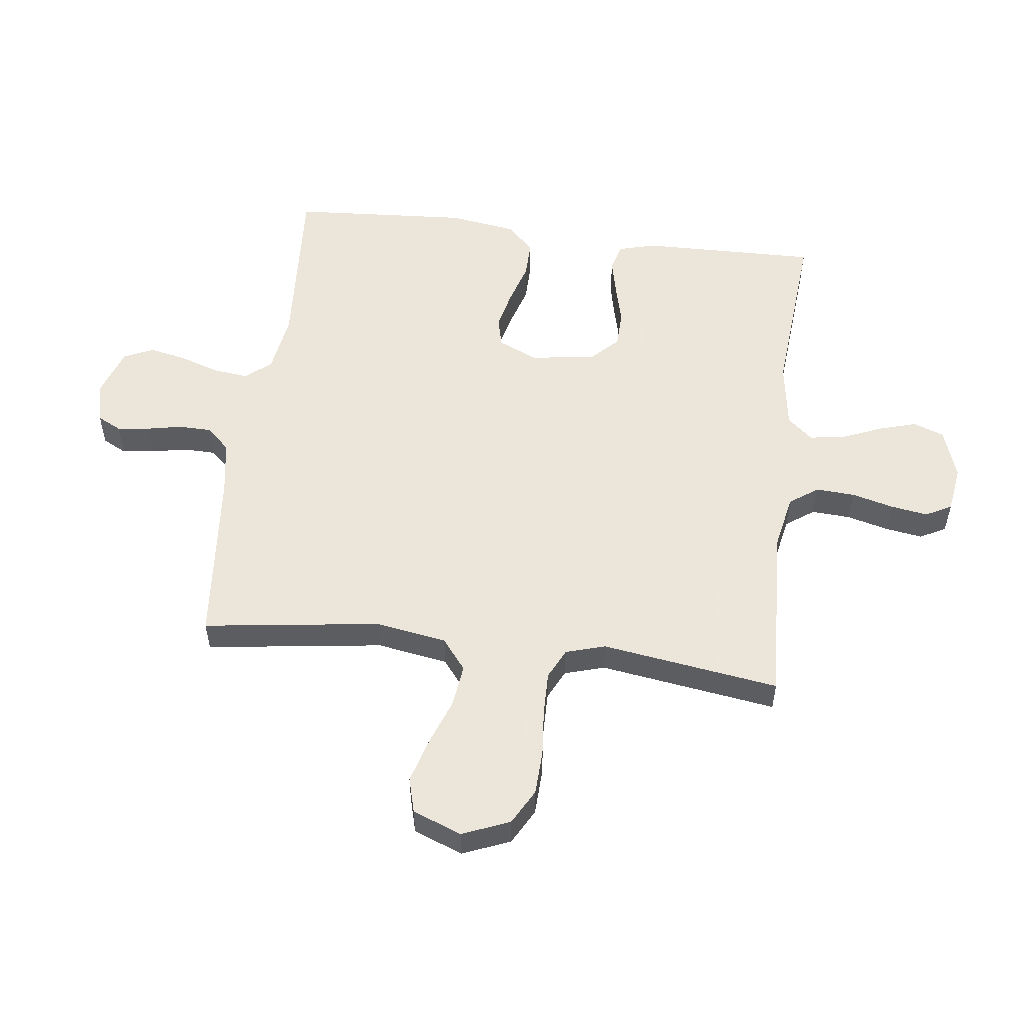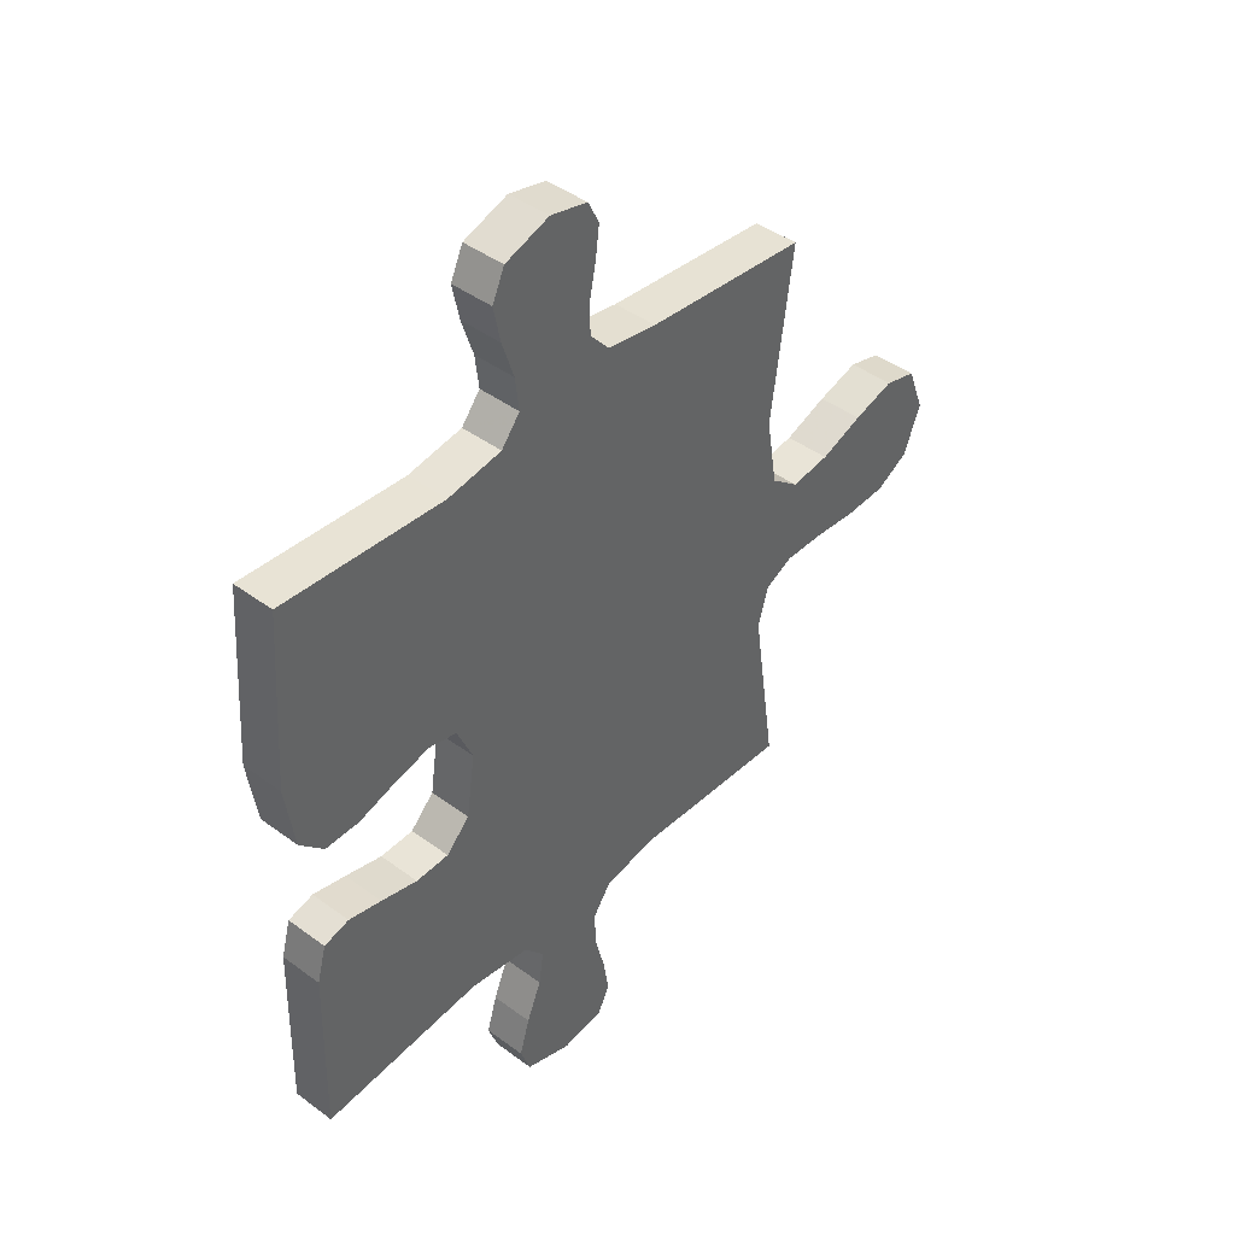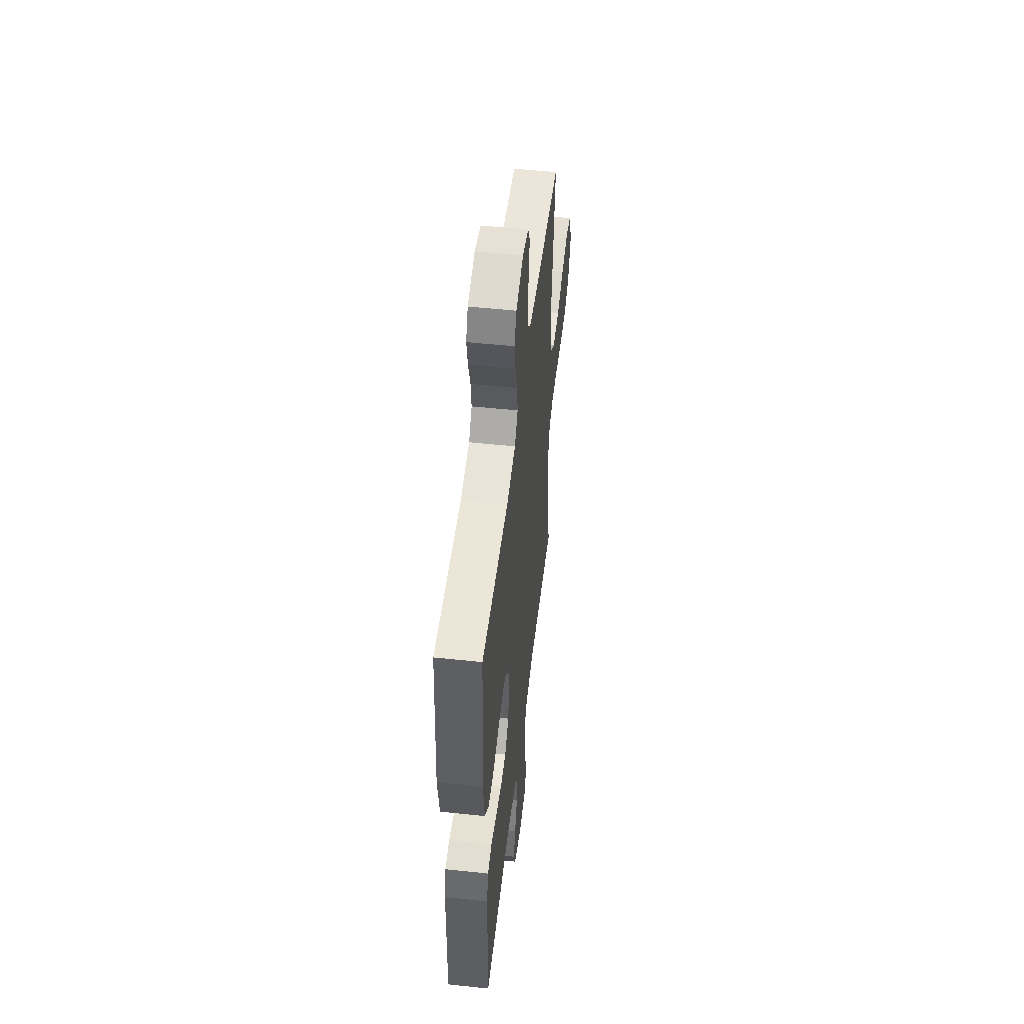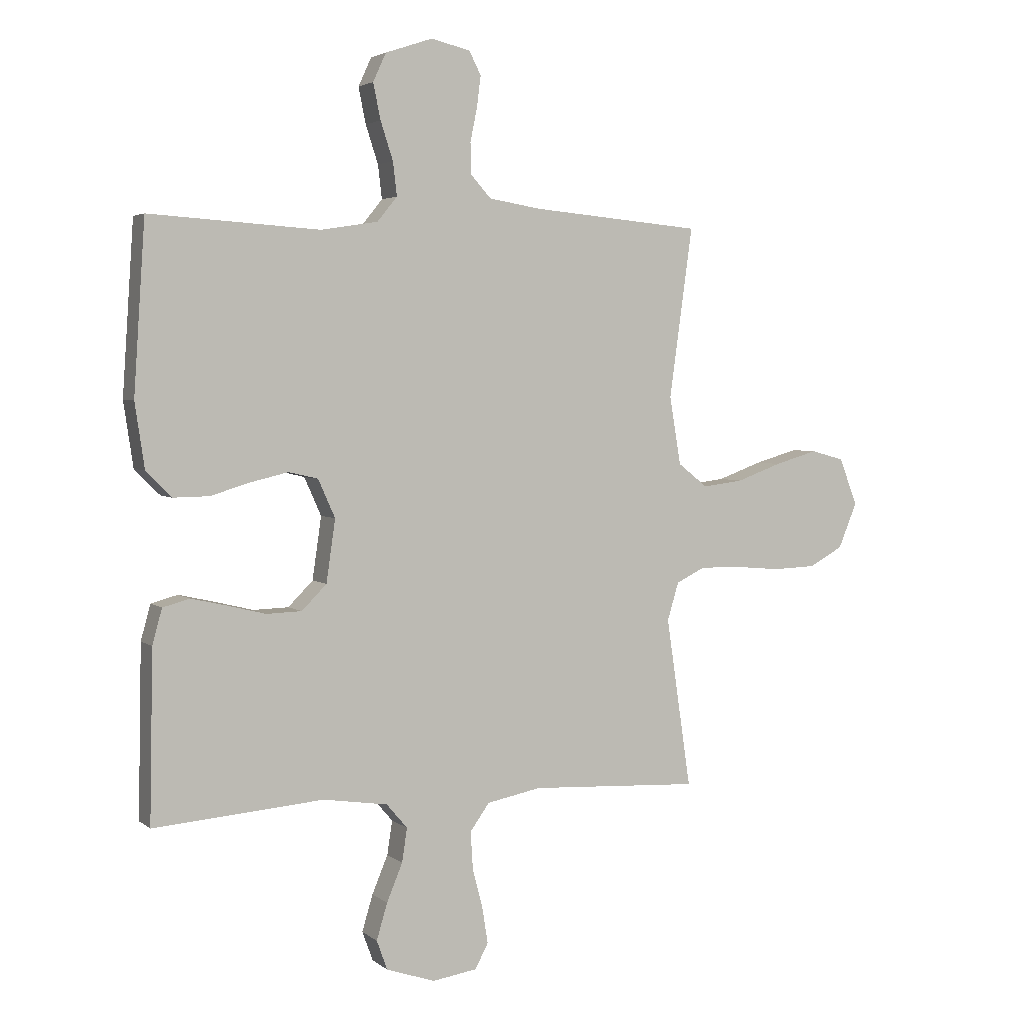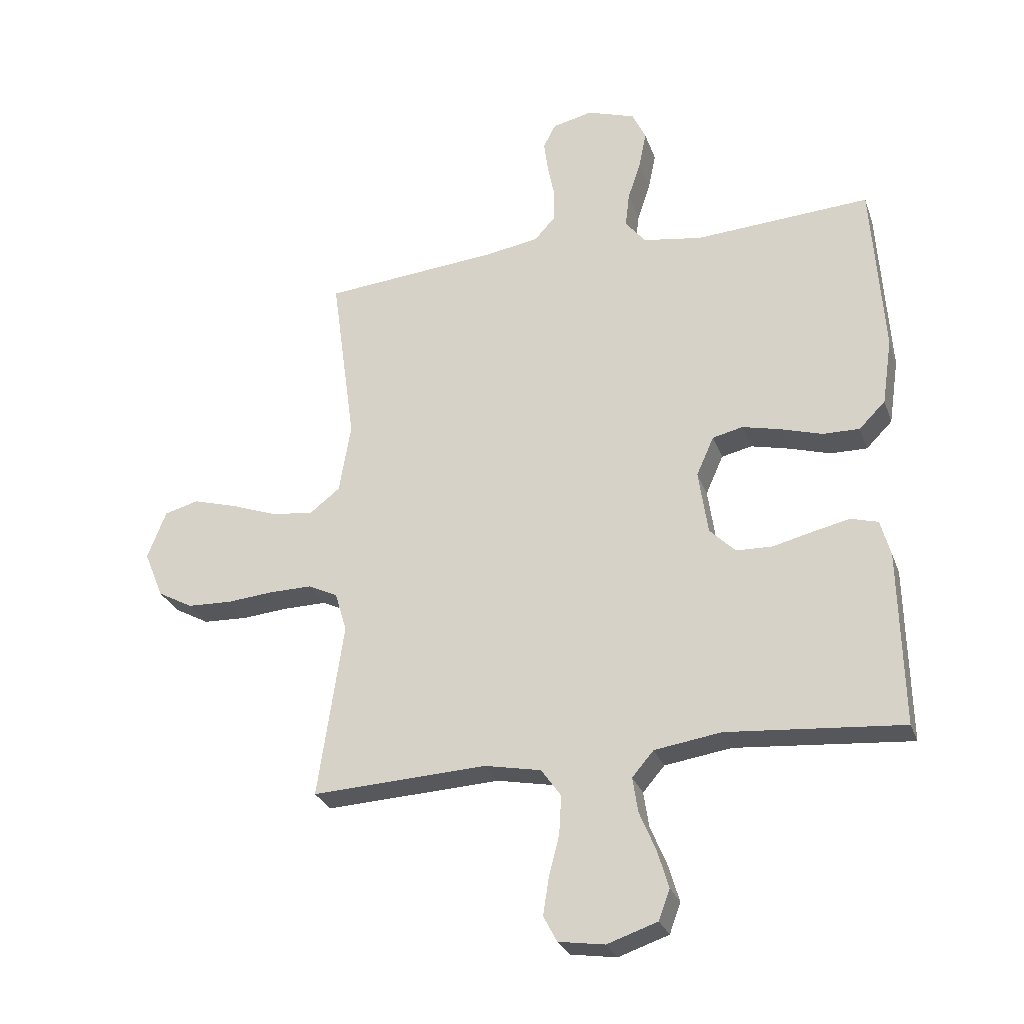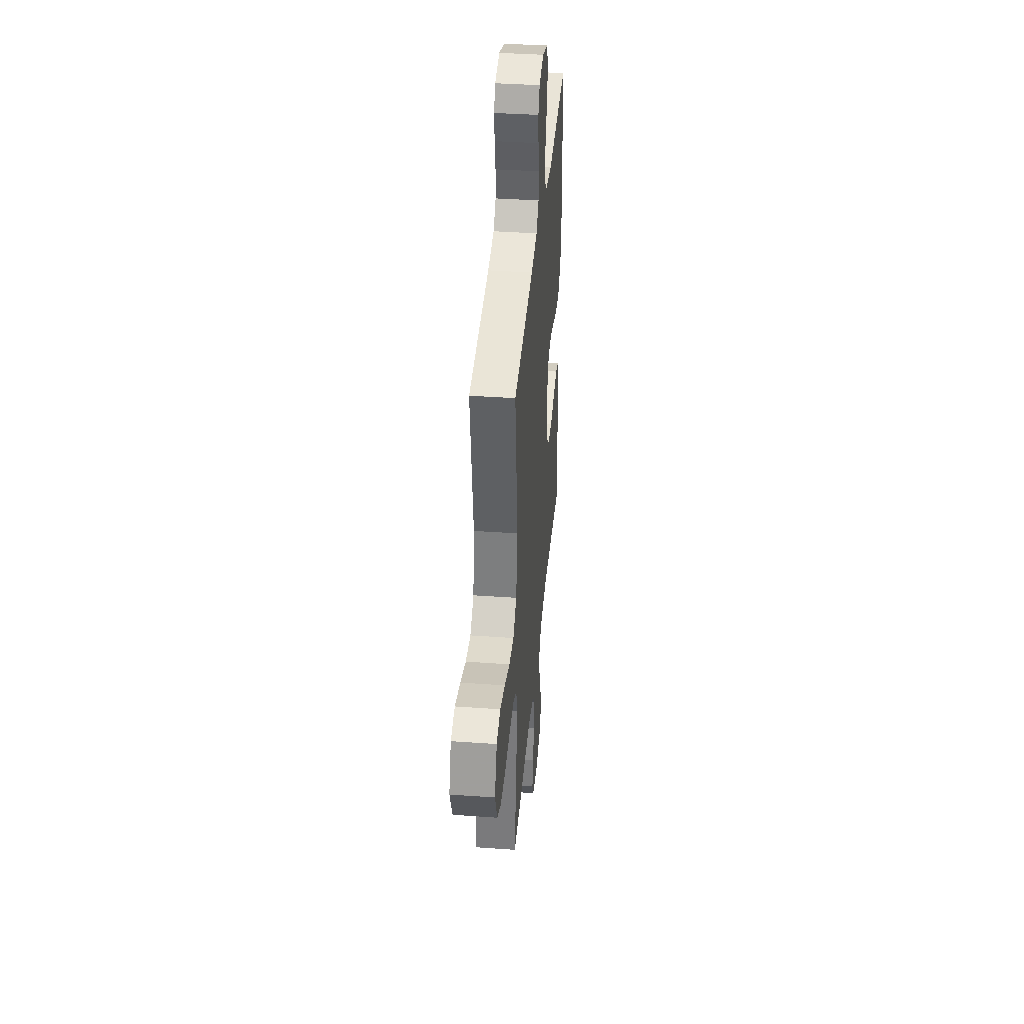
<metadata>
{"format":"obj","ext":"obj","renderer":"f3d","projection":"perspective","resolution":1024,"background":"white","views":[{"elev":54.2,"azim":97.1,"up":"+Y"},{"elev":43.0,"azim":-48.7,"up":"+Z"},{"elev":51.7,"azim":-83.4,"up":"+Z"},{"elev":3.5,"azim":-24.3,"up":"+Z"},{"elev":-27.9,"azim":-162.5,"up":"+Z"},{"elev":39.5,"azim":95.1,"up":"+Z"}]}
</metadata>
<code>
v 0.5 0.07 0.5
v 0.459 0.07 0.2
v 0.479 0.07 0.08
v 0.531 0.07 0.039
v 0.603 0.07 0.048
v 0.682 0.07 0.077
v 0.758 0.07 0.099
v 0.817 0.07 0.083
v 0.849 0.07 0
v 0.816 0.07 -0.08
v 0.756 0.07 -0.113
v 0.68 0.07 -0.116
v 0.6 0.07 -0.109
v 0.527 0.07 -0.108
v 0.476 0.07 -0.133
v 0.456 0.07 -0.2
v 0.5 0.07 -0.5
v 0.2 0.07 -0.485
v 0.104 0.07 -0.504
v 0.07 0.07 -0.552
v 0.074 0.07 -0.618
v 0.092 0.07 -0.688
v 0.102 0.07 -0.751
v 0.079 0.07 -0.795
v 0 0.07 -0.807
v -0.086 0.07 -0.778
v -0.105 0.07 -0.726
v -0.086 0.07 -0.662
v -0.058 0.07 -0.595
v -0.049 0.07 -0.535
v -0.086 0.07 -0.492
v -0.2 0.07 -0.475
v -0.5 0.07 -0.5
v -0.494 0.07 -0.2
v -0.477 0.07 -0.138
v -0.43 0.07 -0.125
v -0.368 0.07 -0.139
v -0.299 0.07 -0.156
v -0.237 0.07 -0.154
v -0.193 0.07 -0.11
v -0.177 0.07 0
v -0.207 0.07 0.067
v -0.259 0.07 0.079
v -0.326 0.07 0.063
v -0.395 0.07 0.042
v -0.458 0.07 0.041
v -0.503 0.07 0.086
v -0.52 0.07 0.2
v -0.5 0.07 0.5
v -0.2 0.07 0.481
v -0.099 0.07 0.497
v -0.064 0.07 0.54
v -0.071 0.07 0.599
v -0.093 0.07 0.666
v -0.106 0.07 0.729
v -0.083 0.07 0.779
v 0 0.07 0.807
v 0.069 0.07 0.791
v 0.09 0.07 0.75
v 0.083 0.07 0.695
v 0.071 0.07 0.636
v 0.072 0.07 0.582
v 0.108 0.07 0.542
v 0.2 0.07 0.527
v 0.5 0 0.5
v 0.459 0 0.2
v 0.479 0 0.08
v 0.531 0 0.039
v 0.603 0 0.048
v 0.682 0 0.077
v 0.758 0 0.099
v 0.817 0 0.083
v 0.849 0 0
v 0.816 0 -0.08
v 0.756 0 -0.113
v 0.68 0 -0.116
v 0.6 0 -0.109
v 0.527 0 -0.108
v 0.476 0 -0.133
v 0.456 0 -0.2
v 0.5 0 -0.5
v 0.2 0 -0.485
v 0.104 0 -0.504
v 0.07 0 -0.552
v 0.074 0 -0.618
v 0.092 0 -0.688
v 0.102 0 -0.751
v 0.079 0 -0.795
v 0 0 -0.807
v -0.086 0 -0.778
v -0.105 0 -0.726
v -0.086 0 -0.662
v -0.058 0 -0.595
v -0.049 0 -0.535
v -0.086 0 -0.492
v -0.2 0 -0.475
v -0.5 0 -0.5
v -0.494 0 -0.2
v -0.477 0 -0.138
v -0.43 0 -0.125
v -0.368 0 -0.139
v -0.299 0 -0.156
v -0.237 0 -0.154
v -0.193 0 -0.11
v -0.177 0 0
v -0.207 0 0.067
v -0.259 0 0.079
v -0.326 0 0.063
v -0.395 0 0.042
v -0.458 0 0.041
v -0.503 0 0.086
v -0.52 0 0.2
v -0.5 0 0.5
v -0.2 0 0.481
v -0.099 0 0.497
v -0.064 0 0.54
v -0.071 0 0.599
v -0.093 0 0.666
v -0.106 0 0.729
v -0.083 0 0.779
v 0 0 0.807
v 0.069 0 0.791
v 0.09 0 0.75
v 0.083 0 0.695
v 0.071 0 0.636
v 0.072 0 0.582
v 0.108 0 0.542
v 0.2 0 0.527
f 58 59 60 61
f 56 57 58 61
f 56 61 62
f 53 54 55 56
f 52 53 56 62
f 51 52 62 63
f 47 48 49 50
f 47 50 51
f 44 45 46 47
f 43 44 47 51
f 42 43 51 63
f 35 36 37 38
f 33 34 35 38
f 32 33 38 39
f 31 32 39 40
f 26 27 28 29
f 24 25 26 29
f 24 29 30
f 21 22 23 24
f 20 21 24 30
f 19 20 30 31
f 16 17 18
f 15 16 18 19
f 10 11 12 13
f 10 13 14
f 9 10 14
f 8 9 14
f 5 6 7 8
f 5 8 14 15
f 64 1 2
f 64 2 3
f 41 42 63 64
f 41 64 3
f 40 41 3 4
f 15 19 31 40
f 4 5 15 40
f 125 124 123 122
f 125 122 121 120
f 126 125 120
f 120 119 118 117
f 126 120 117 116
f 127 126 116 115
f 114 113 112 111
f 115 114 111
f 111 110 109 108
f 115 111 108 107
f 127 115 107 106
f 102 101 100 99
f 102 99 98 97
f 103 102 97 96
f 104 103 96 95
f 93 92 91 90
f 93 90 89 88
f 94 93 88
f 88 87 86 85
f 94 88 85 84
f 95 94 84 83
f 82 81 80
f 83 82 80 79
f 77 76 75 74
f 78 77 74
f 78 74 73
f 78 73 72
f 72 71 70 69
f 79 78 72 69
f 66 65 128
f 67 66 128
f 128 127 106 105
f 67 128 105
f 68 67 105 104
f 104 95 83 79
f 104 79 69 68
f 1 65 66 2
f 2 66 67 3
f 3 67 68 4
f 4 68 69 5
f 5 69 70 6
f 6 70 71 7
f 7 71 72 8
f 8 72 73 9
f 9 73 74 10
f 10 74 75 11
f 11 75 76 12
f 12 76 77 13
f 13 77 78 14
f 14 78 79 15
f 15 79 80 16
f 16 80 81 17
f 17 81 82 18
f 18 82 83 19
f 19 83 84 20
f 20 84 85 21
f 21 85 86 22
f 22 86 87 23
f 23 87 88 24
f 24 88 89 25
f 25 89 90 26
f 26 90 91 27
f 27 91 92 28
f 28 92 93 29
f 29 93 94 30
f 30 94 95 31
f 31 95 96 32
f 32 96 97 33
f 33 97 98 34
f 34 98 99 35
f 35 99 100 36
f 36 100 101 37
f 37 101 102 38
f 38 102 103 39
f 39 103 104 40
f 40 104 105 41
f 41 105 106 42
f 42 106 107 43
f 43 107 108 44
f 44 108 109 45
f 45 109 110 46
f 46 110 111 47
f 47 111 112 48
f 48 112 113 49
f 49 113 114 50
f 50 114 115 51
f 51 115 116 52
f 52 116 117 53
f 53 117 118 54
f 54 118 119 55
f 55 119 120 56
f 56 120 121 57
f 57 121 122 58
f 58 122 123 59
f 59 123 124 60
f 60 124 125 61
f 61 125 126 62
f 62 126 127 63
f 63 127 128 64
f 64 128 65 1

</code>
